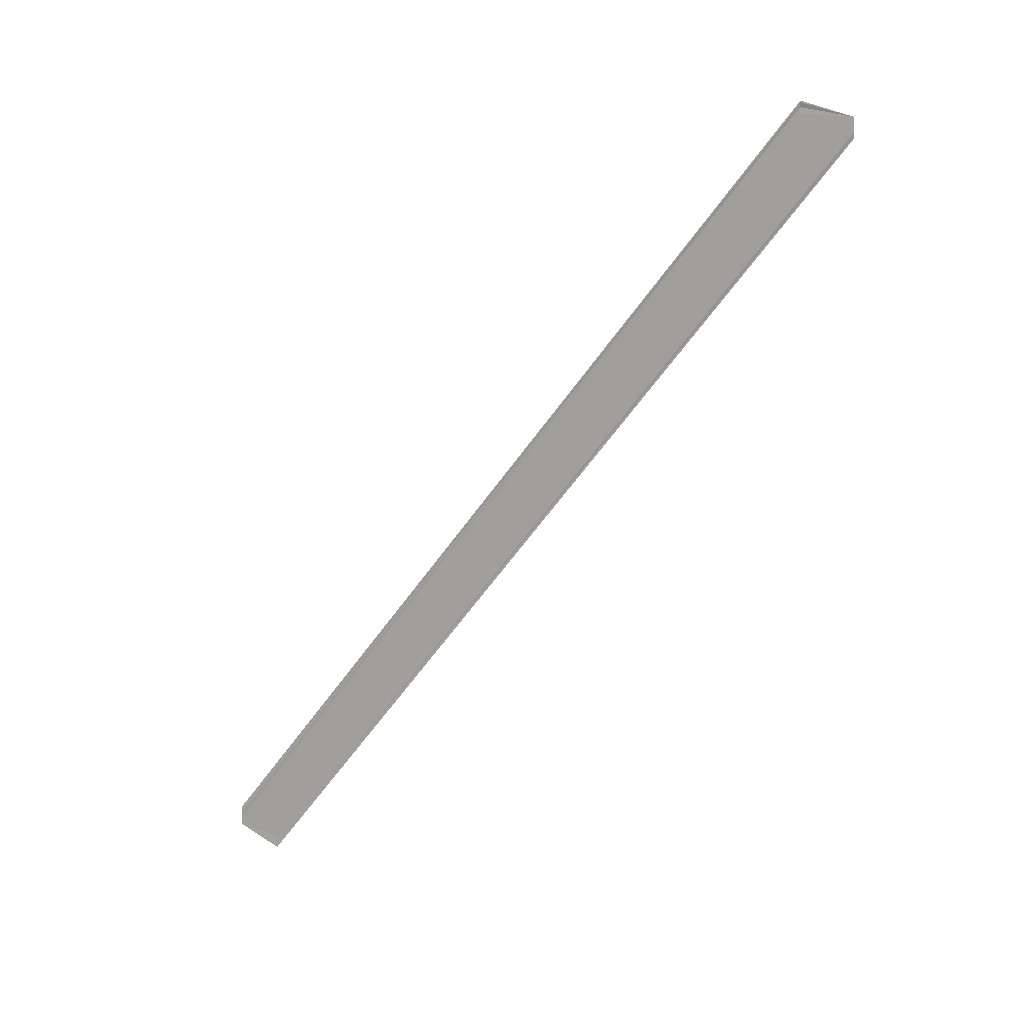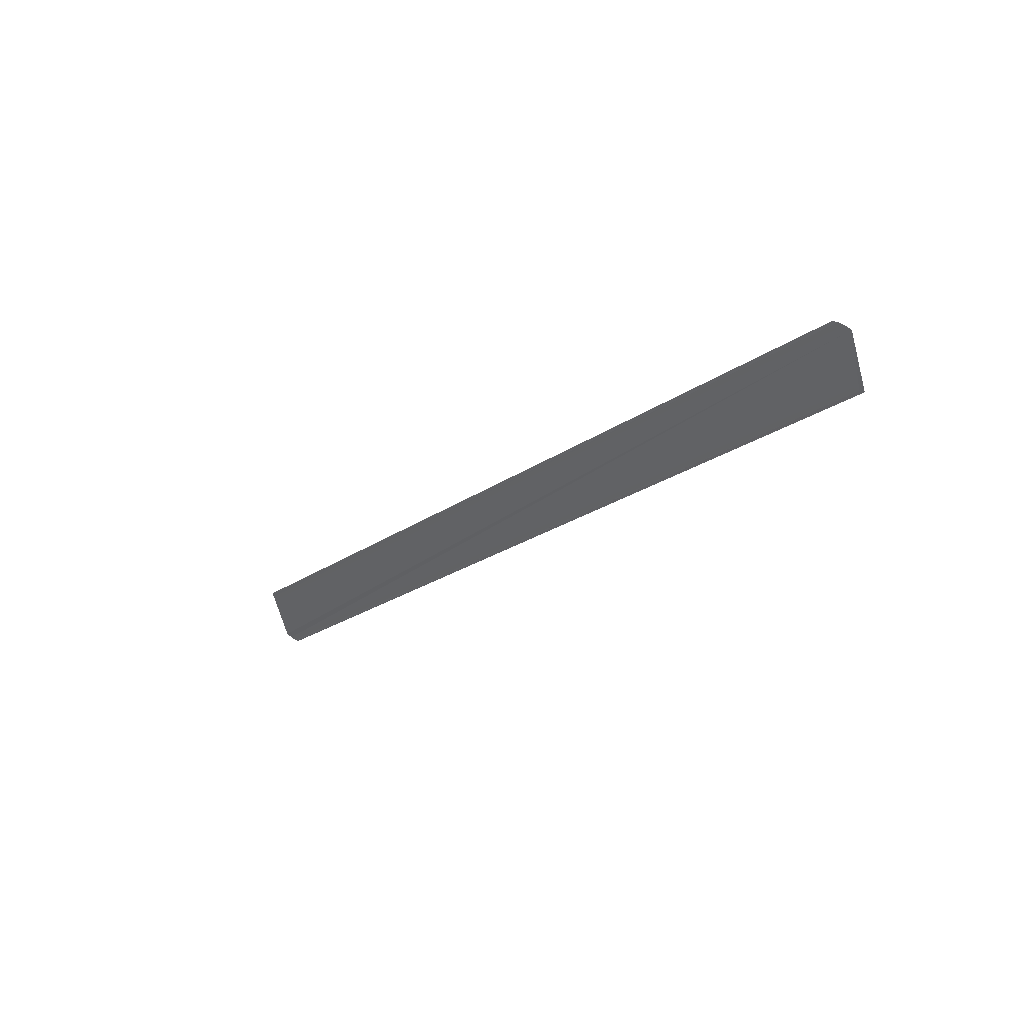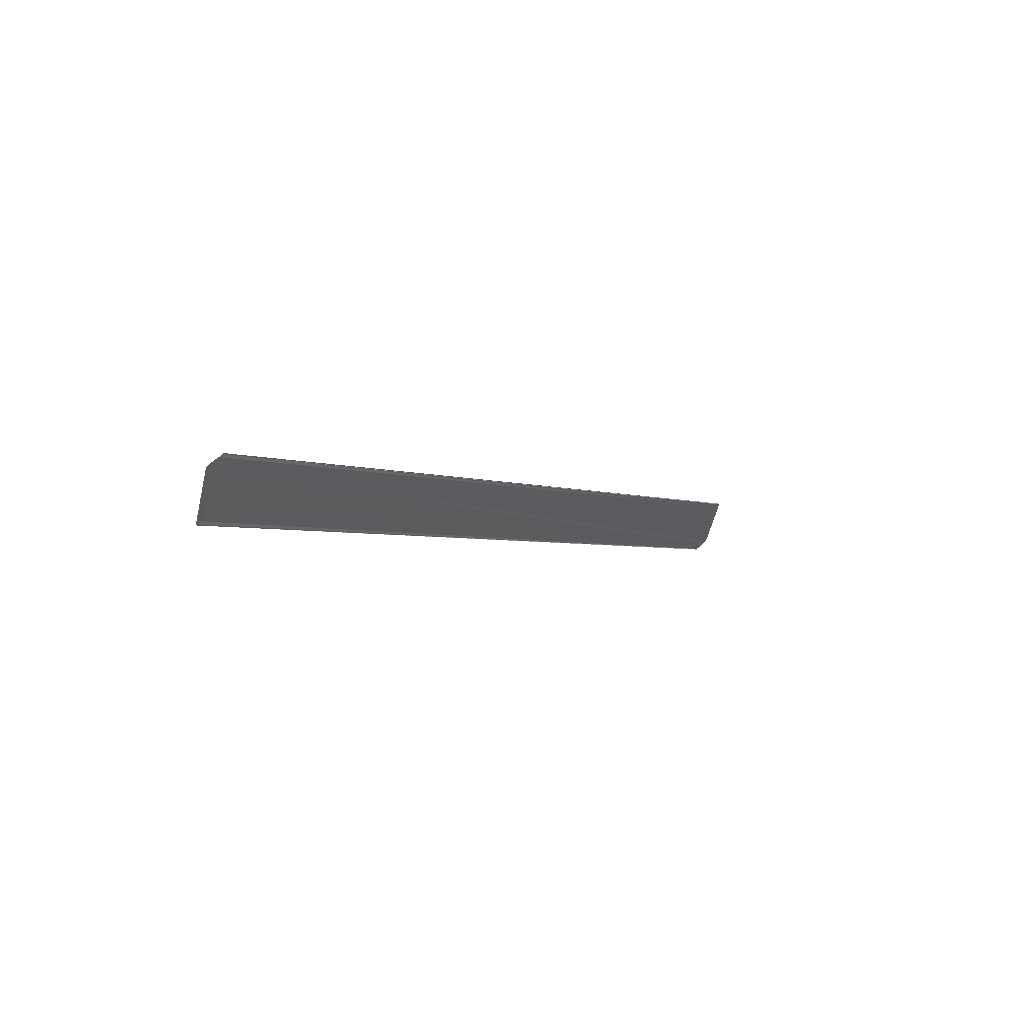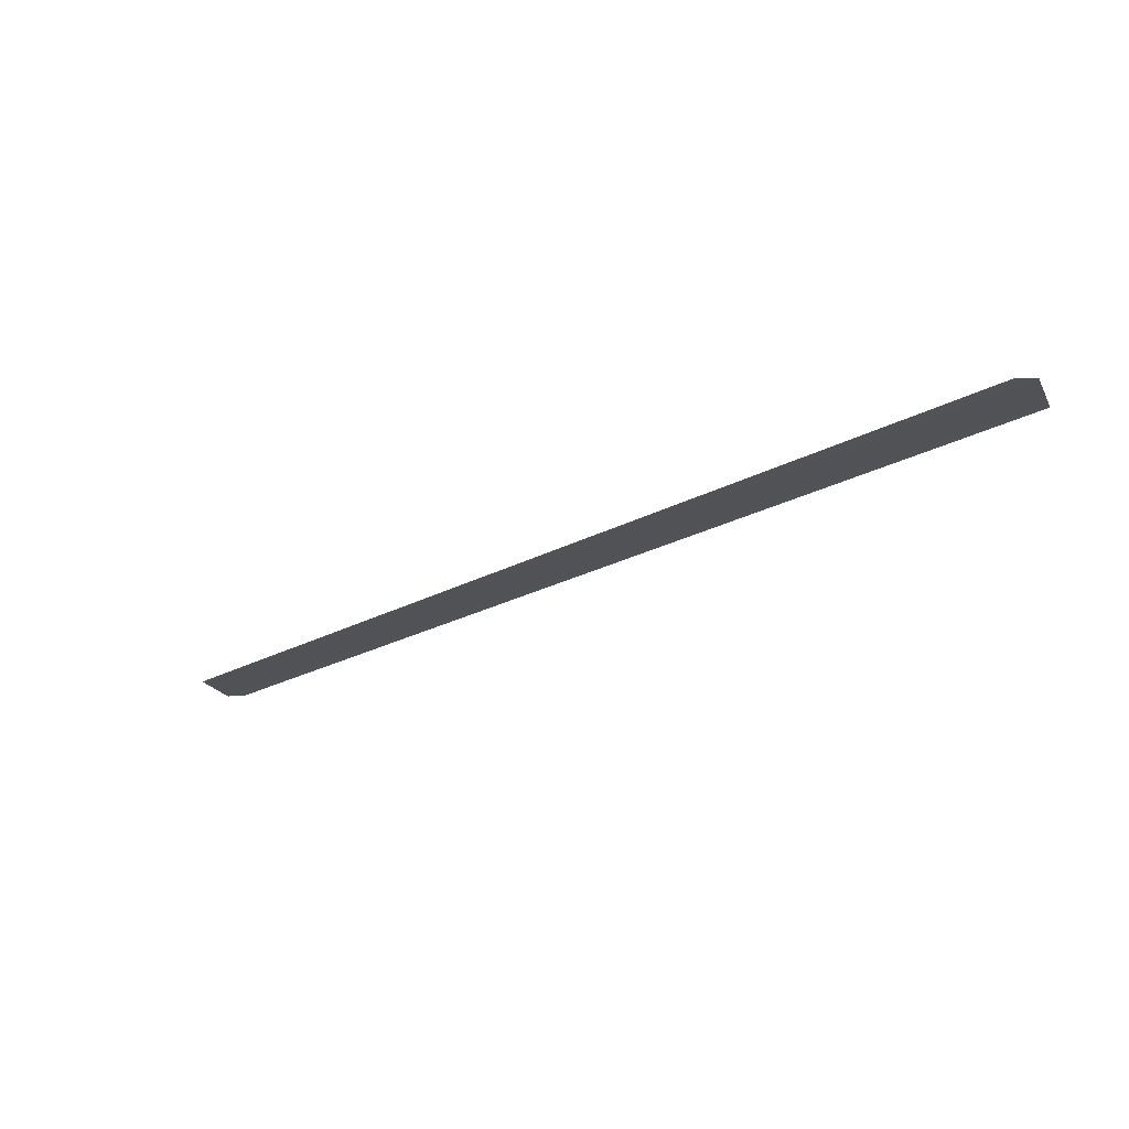
<metadata>
{"format":"obj","ext":"obj","renderer":"f3d","projection":"perspective","resolution":1024,"background":"white","views":[{"elev":2.4,"azim":127.1,"up":"+Z"},{"elev":39.0,"azim":-49.3,"up":"+Y"},{"elev":50.4,"azim":41.7,"up":"+Y"},{"elev":69.1,"azim":-90.9,"up":"+Y"}]}
</metadata>
<code>
o 30256
v 2205 1865 9.854
v 2205 1865 9.853
v 2205 1865 9.987
v 2205 1865 9.852
v 2205 1865 9.984
v 2205 1865 9.851
v 2205 1865 9.851
v 2205 1865 9.983
v 2205 1865 9.851
v 2205 1865 9.984
v 2205 1865 9.853
v 2205 1865 9.986
v 2205 1865 9.856
v 2205 1865 9.856
v 2205 1865 9.988
v 2205 1865 9.989
v 2205 1865 9.857
v 2205 1865 9.858
v 2205 1865 9.858
v 2205 1865 9.99
v 2205 1865 9.858
v 2205 1865 9.99
v 2205 1865 9.987
v 2205 1865 9.989
v 2205 1865 9.99
v 2205 1865 9.99
v 2205 1865 9.99
v 2205 1865 9.989
v 2205 1865 9.988
v 2205 1865 9.99
v 2205 1865 9.858
v 2205 1865 9.857
v 2205 1865 9.988
v 2205 1865 9.858
v 2205 1865 9.858
v 2205 1865 9.857
v 2205 1865 9.856
v 2205 1865 9.854
v 2205 1865 9.854
v 2205 1865 9.987
v 2205 1865 9.986
v 2205 1865 9.853
v 2205 1865 9.852
v 2205 1865 9.852
v 2205 1865 9.984
v 2205 1865 9.984
v 2205 1865 9.851
v 2205 1865 9.851
v 2205 1865 9.851
v 2205 1865 9.983
v 2205 1865 9.852
v 2205 1865 9.853
v 2205 1865 9.851
v 2205 1865 9.851
v 2205 1865 9.853
v 2205 1865 9.852
v 2205 1865 9.851
v 2205 1865 9.851
f 1 2 3
f 4 2 5
f 4 6 5
f 7 6 8
f 8 9 10
f 5 9 10
f 5 11 12
f 3 11 12
f 1 13 3
f 3 14 15
f 16 14 15
f 17 13 16
f 17 18 16
f 19 18 20
f 16 21 22
f 20 21 22
f 23 24 15
f 23 24 22
f 23 25 22
f 23 26 27
f 23 26 28
f 23 29 28
f 30 31 27
f 30 32 28
f 33 32 28
f 34 35 30
f 34 36 30
f 37 36 33
f 37 38 33
f 33 39 40
f 41 39 40
f 42 38 41
f 42 43 41
f 41 44 45
f 46 44 45
f 47 43 46
f 47 48 46
f 46 49 50
f 1 51 52
f 1 51 53
f 1 54 53
f 1 55 56
f 1 57 56
f 1 57 58

</code>
